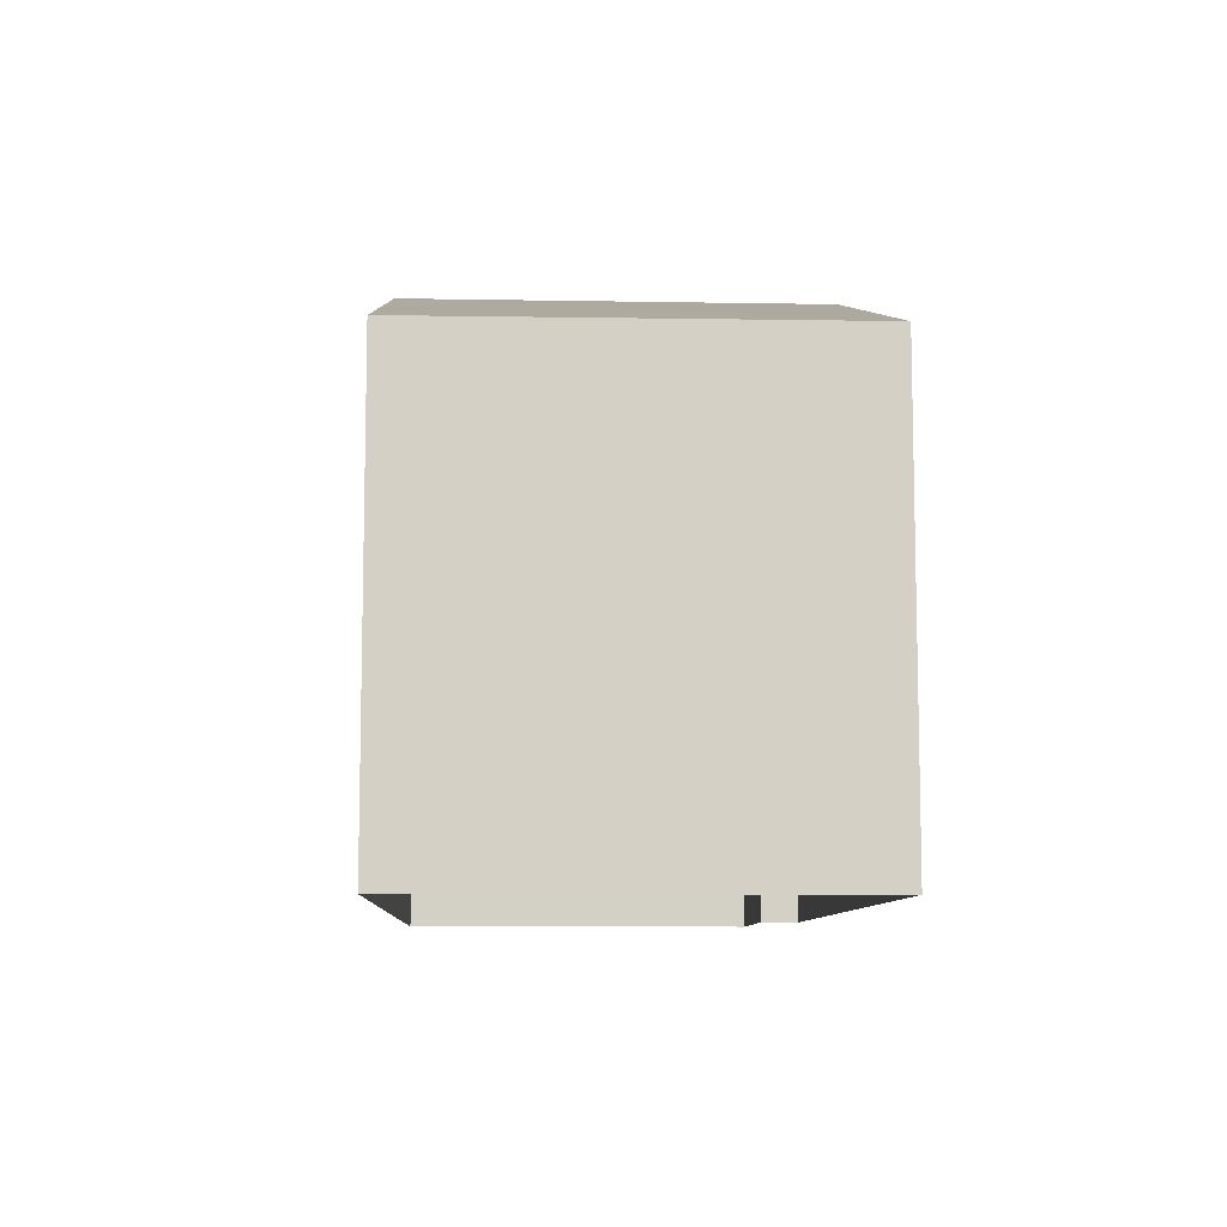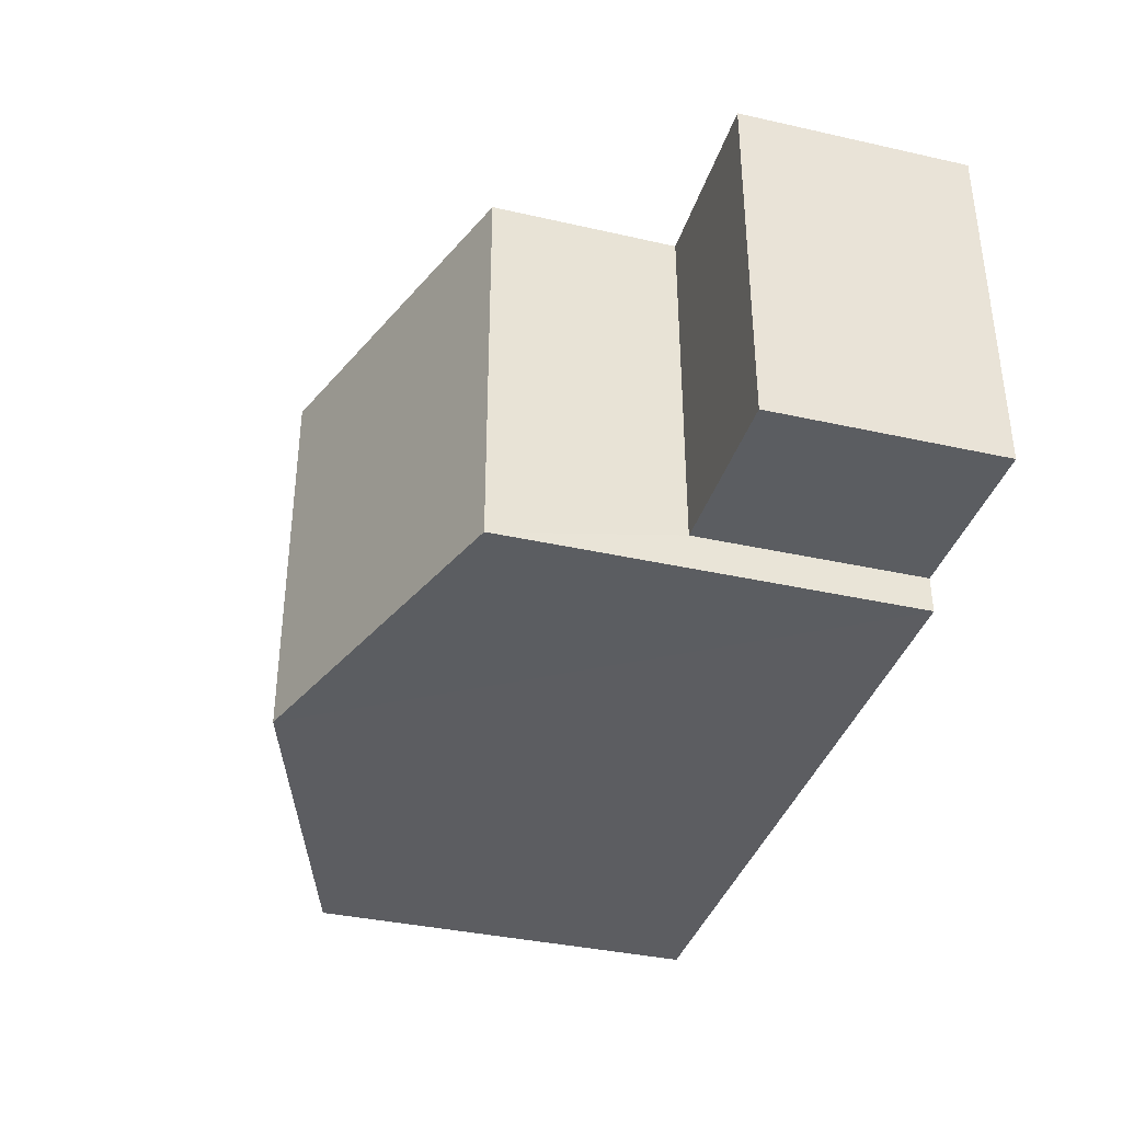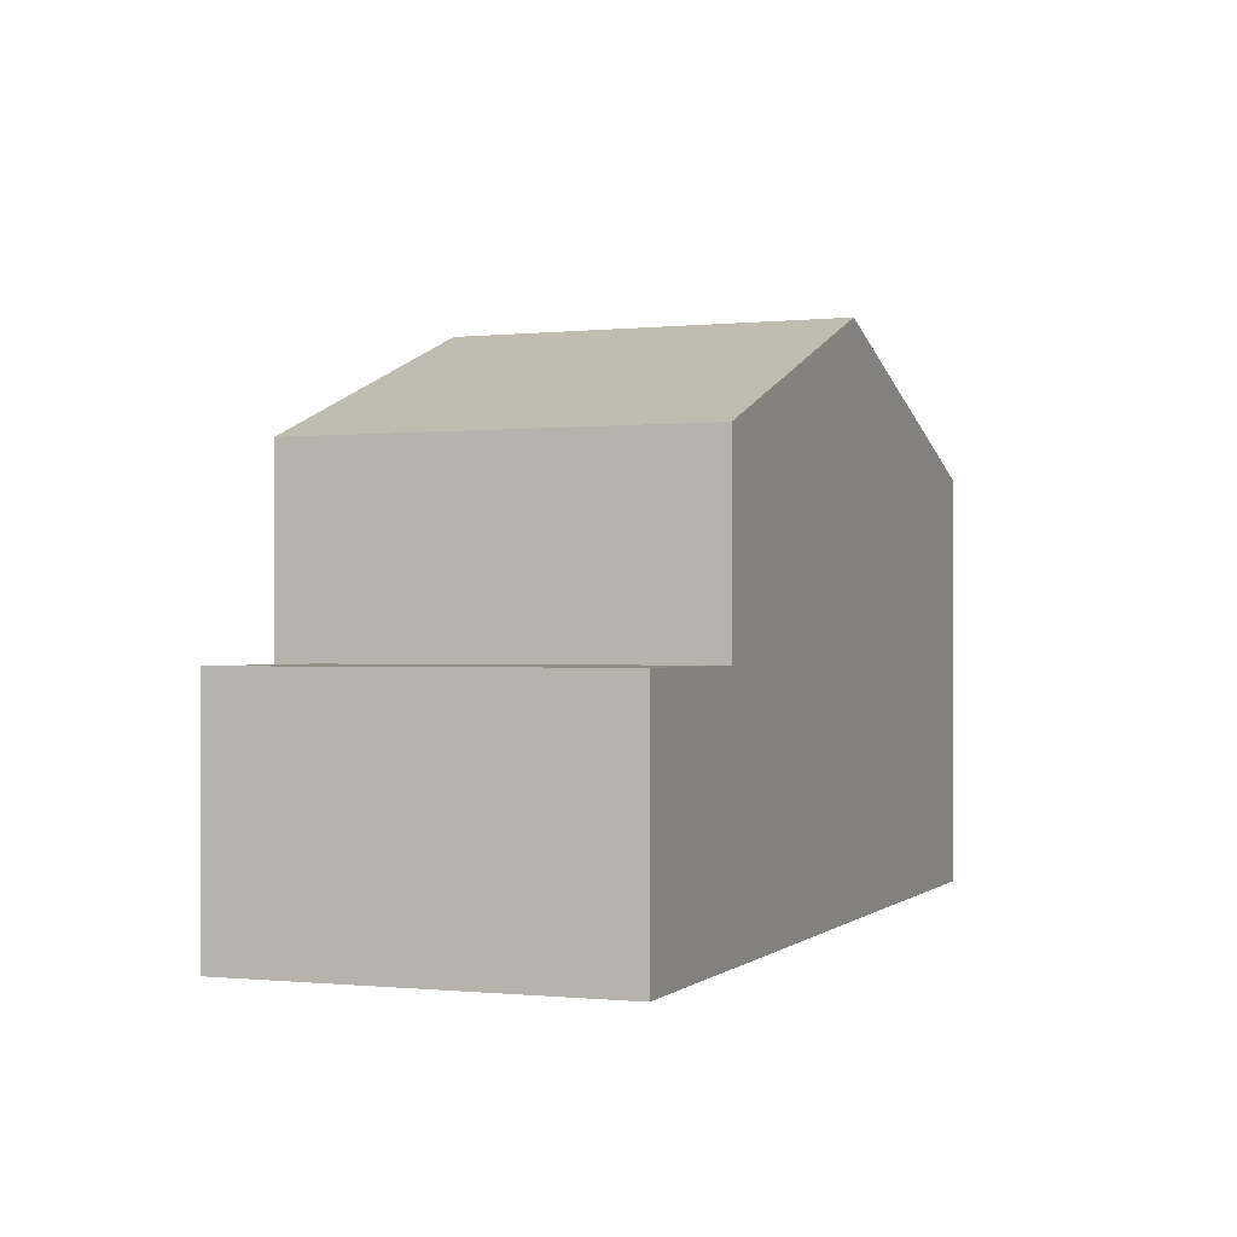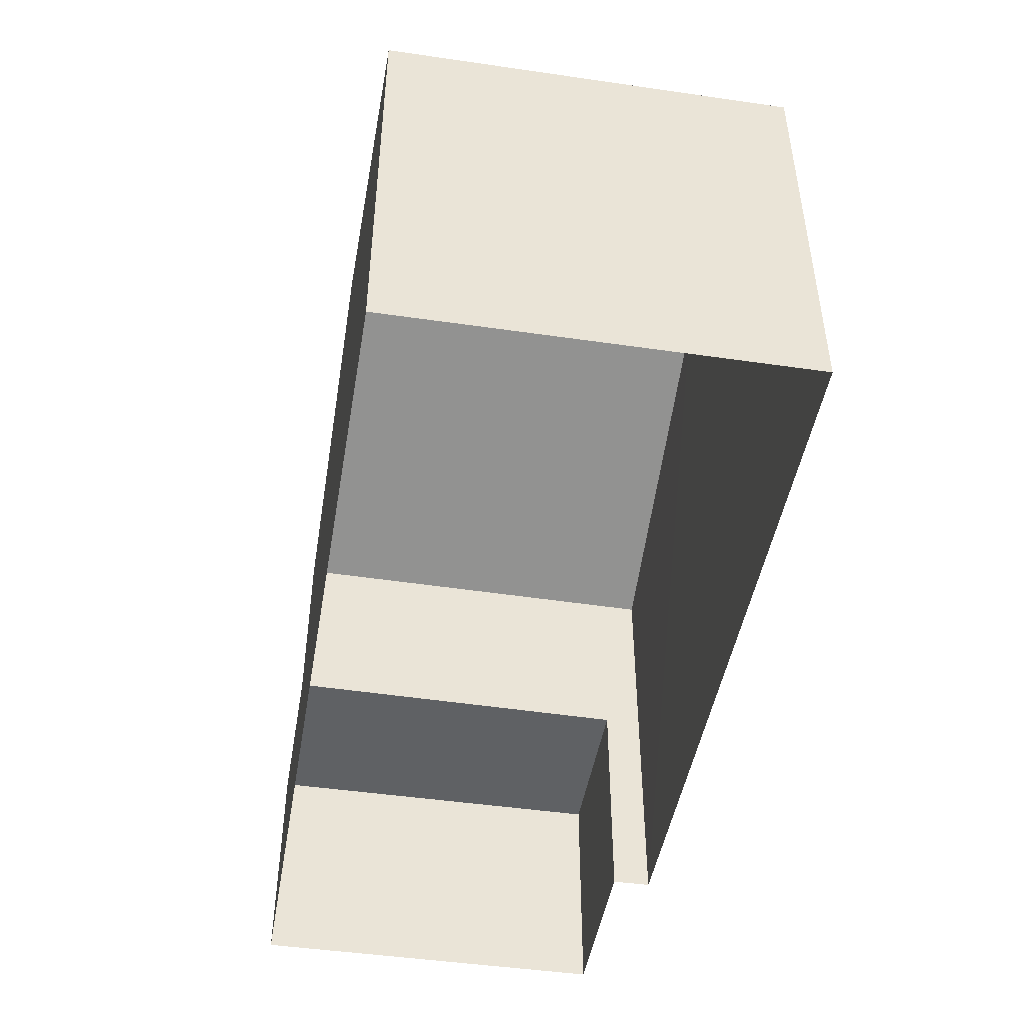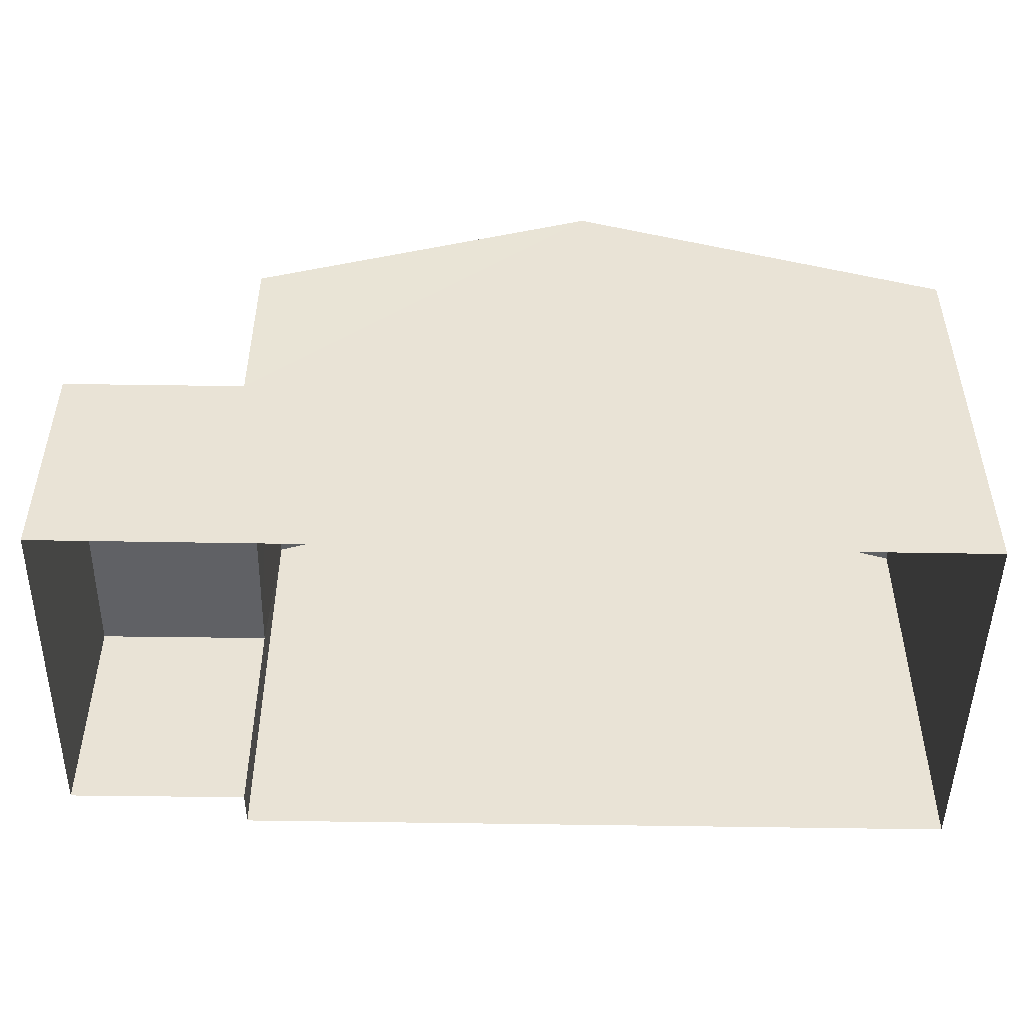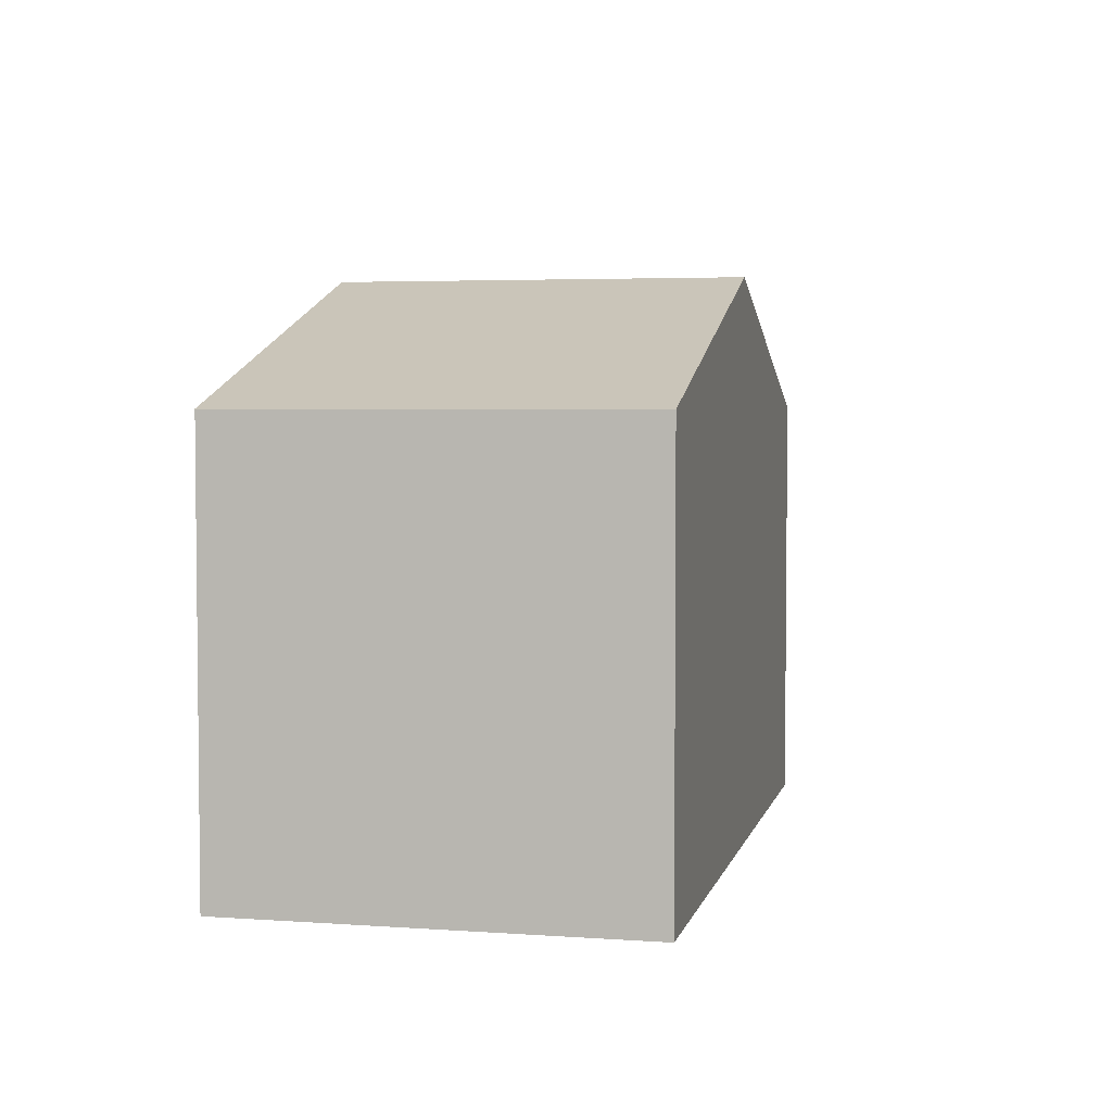
<metadata>
{"format":"obj","ext":"obj","renderer":"f3d","projection":"perspective","resolution":1024,"background":"white","views":[{"elev":-8.8,"azim":-92.3,"up":"+Z"},{"elev":-36.4,"azim":74.0,"up":"+Y"},{"elev":-0.5,"azim":111.3,"up":"+Z"},{"elev":-46.8,"azim":-99.4,"up":"+Z"},{"elev":-48.2,"azim":179.1,"up":"+Z"},{"elev":4.0,"azim":-77.0,"up":"+Z"}]}
</metadata>
<code>
v -3.73e+05 -1.04e+05 28.96
v -3.73e+05 -1.04e+05 28.96
v -3.73e+05 -1.04e+05 28.96
v -3.73e+05 -1.04e+05 28.96
v -3.73e+05 -1.04e+05 28.96
v -3.73e+05 -1.04e+05 28.96
v -3.73e+05 -1.04e+05 36.82
v -3.73e+05 -1.04e+05 35.04
v -3.73e+05 -1.04e+05 36.82
v -3.73e+05 -1.04e+05 35.04
v -3.73e+05 -1.04e+05 32.33
v -3.73e+05 -1.04e+05 32.33
v -3.73e+05 -1.04e+05 32.33
v -3.73e+05 -1.04e+05 32.33
v -3.73e+05 -1.04e+05 35.04
v -3.73e+05 -1.04e+05 35.04
f 1 2 3
f 2 4 3
f 3 5 6
f 3 4 5
f 7 8 9
f 7 10 8
f 11 12 13
f 14 11 13
f 9 15 7
f 9 16 15
f 8 2 9
f 2 1 9
f 1 16 9
f 1 11 16
f 16 11 15
f 1 3 11
f 15 11 14
f 10 7 4
f 7 15 14
f 4 14 5
f 5 14 13
f 4 7 14
f 10 4 2
f 8 10 2
f 3 6 12
f 11 3 12
f 12 6 5
f 13 12 5

</code>
